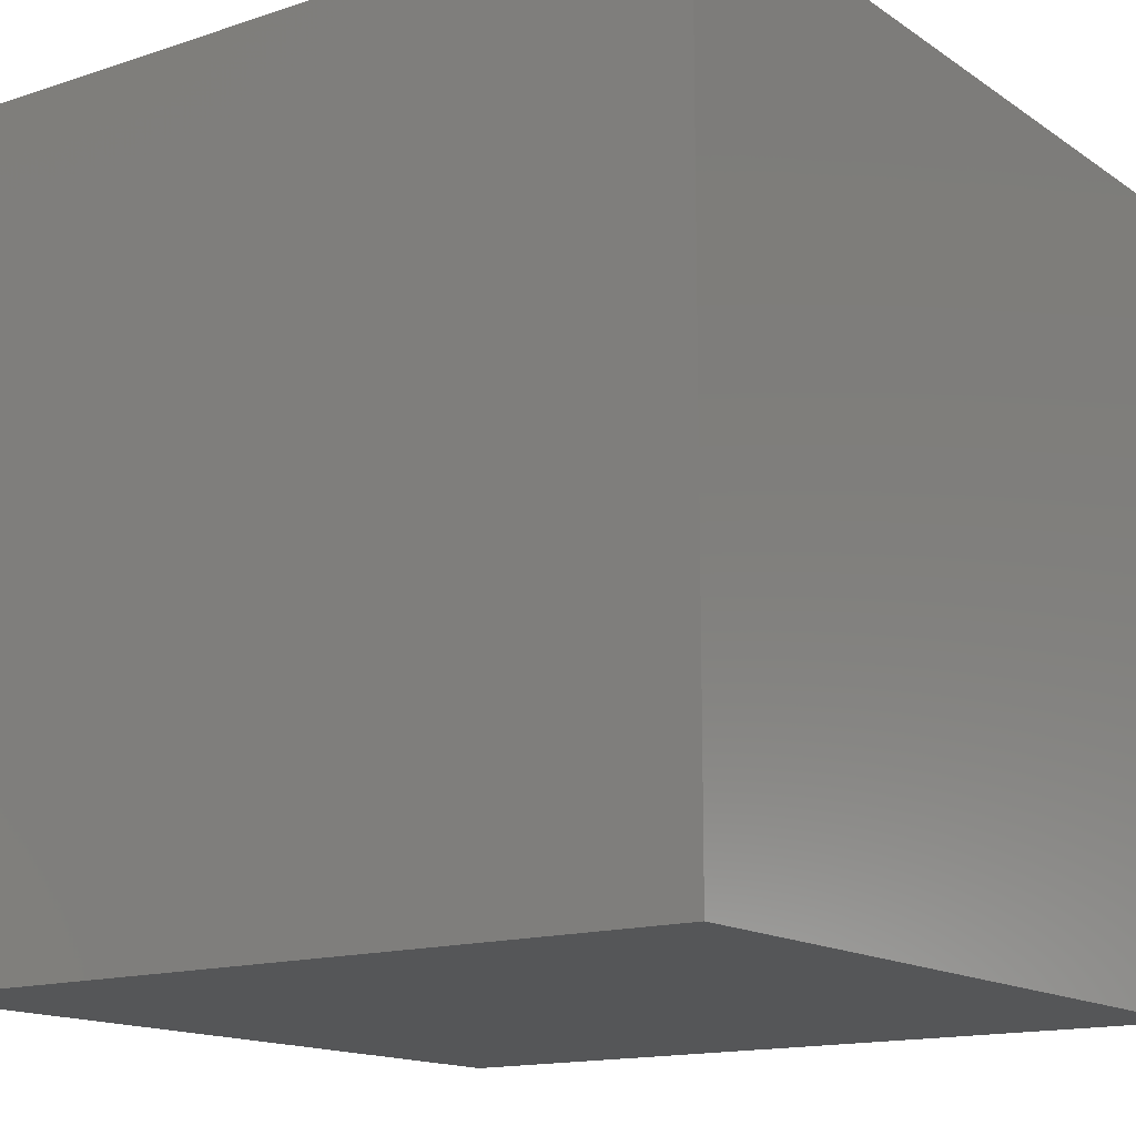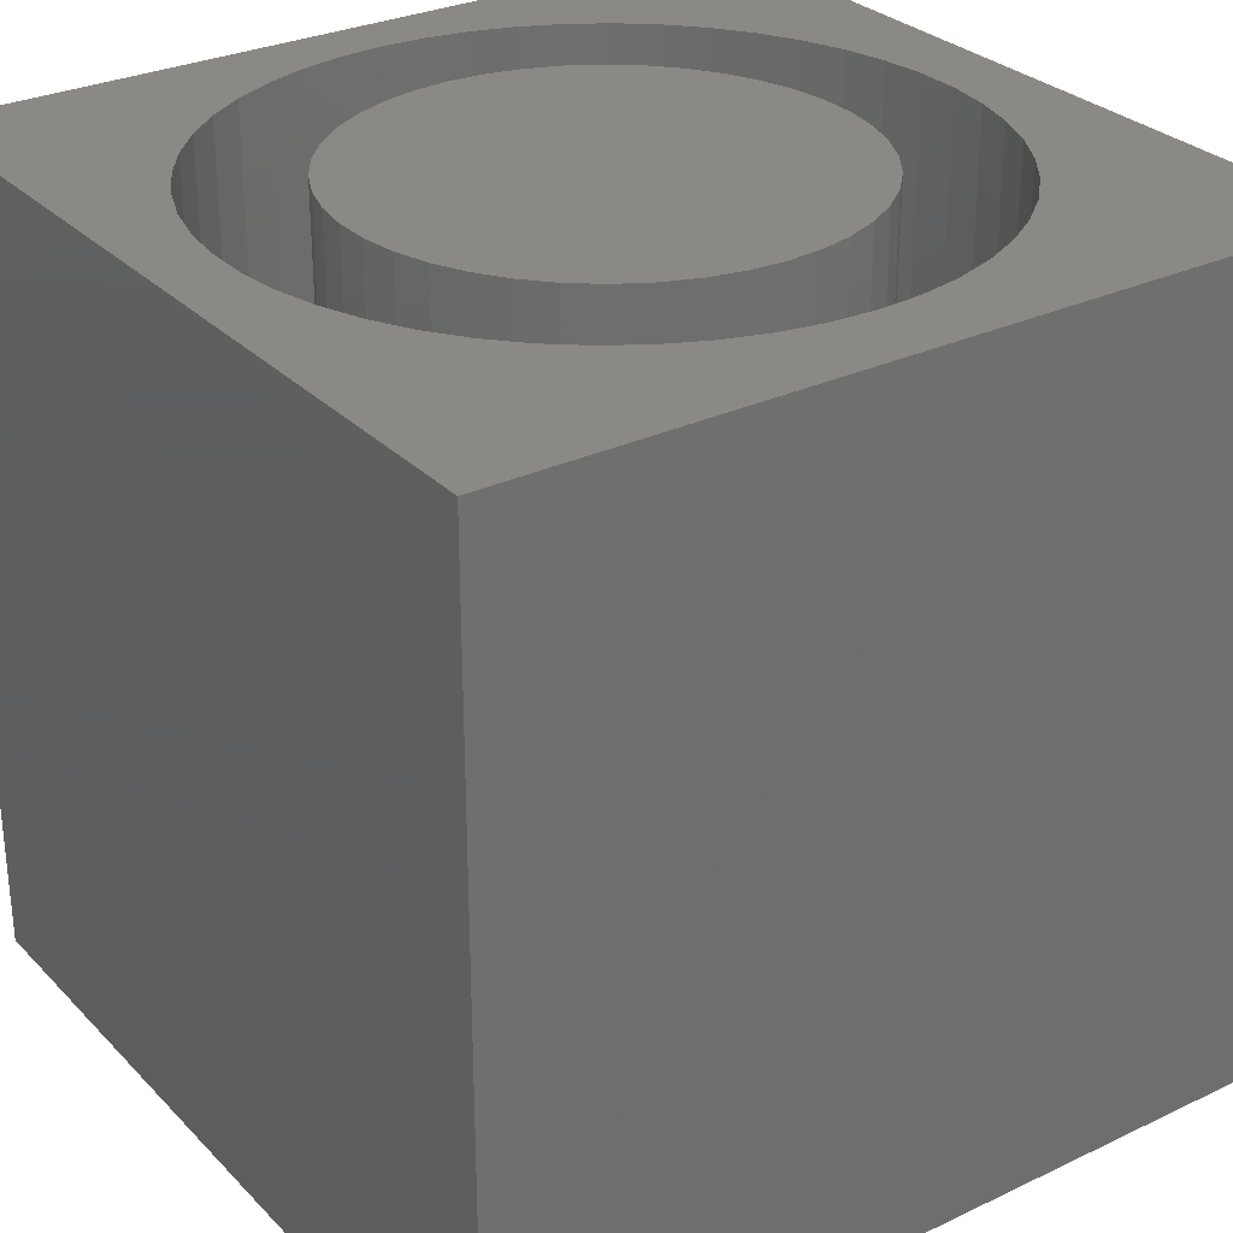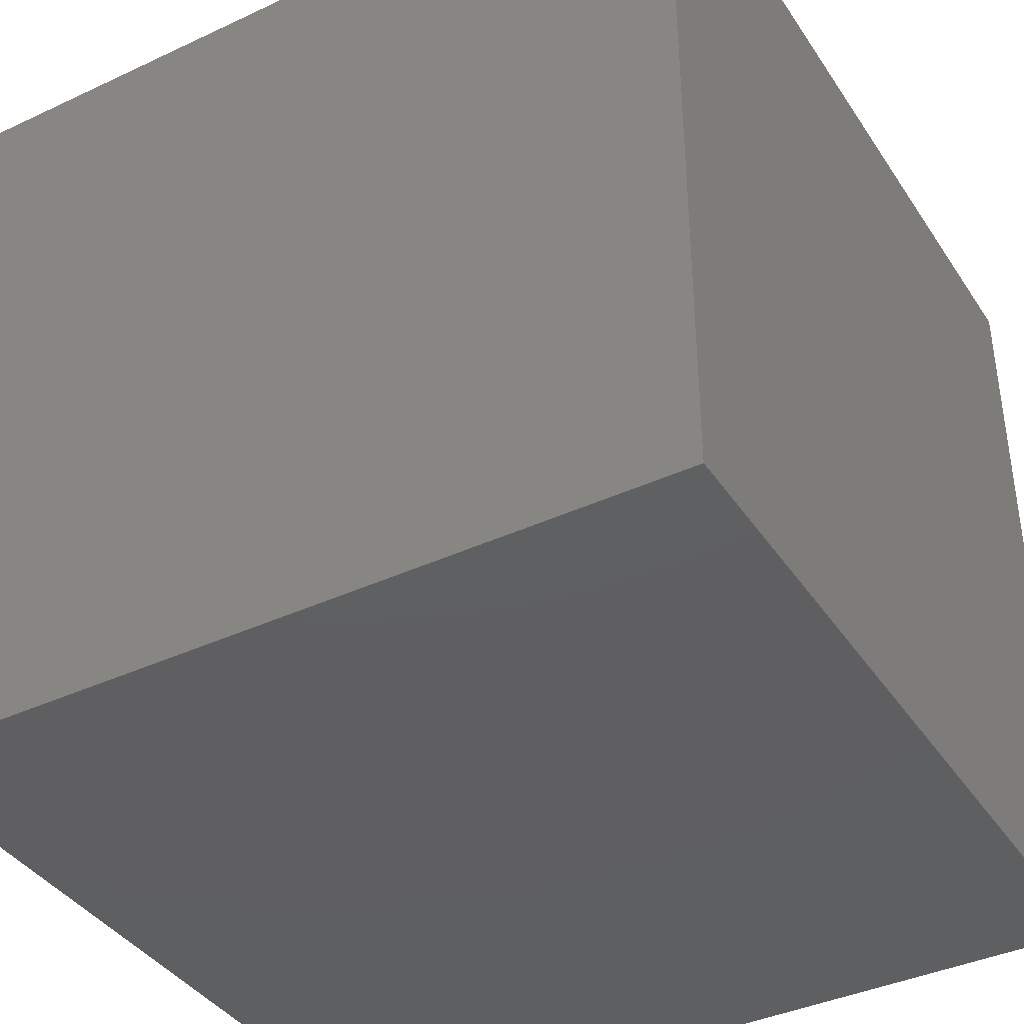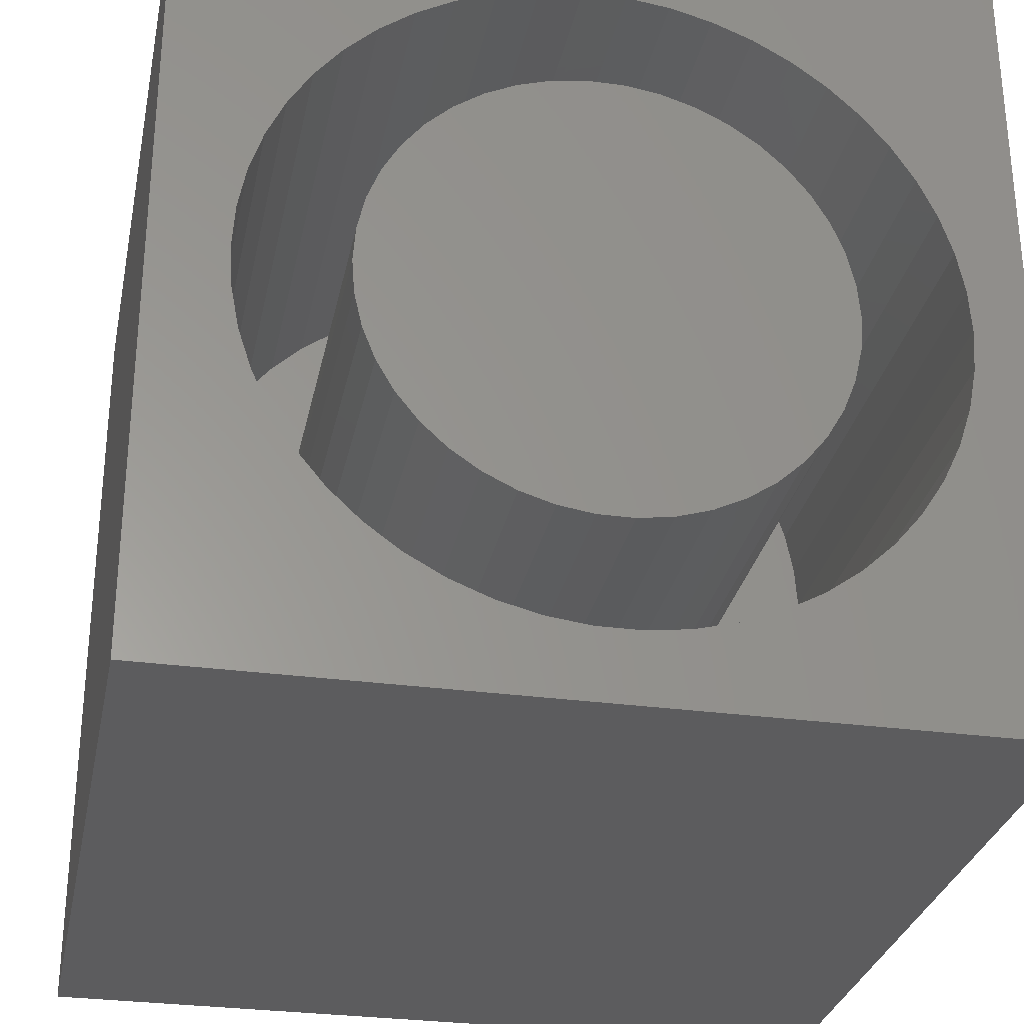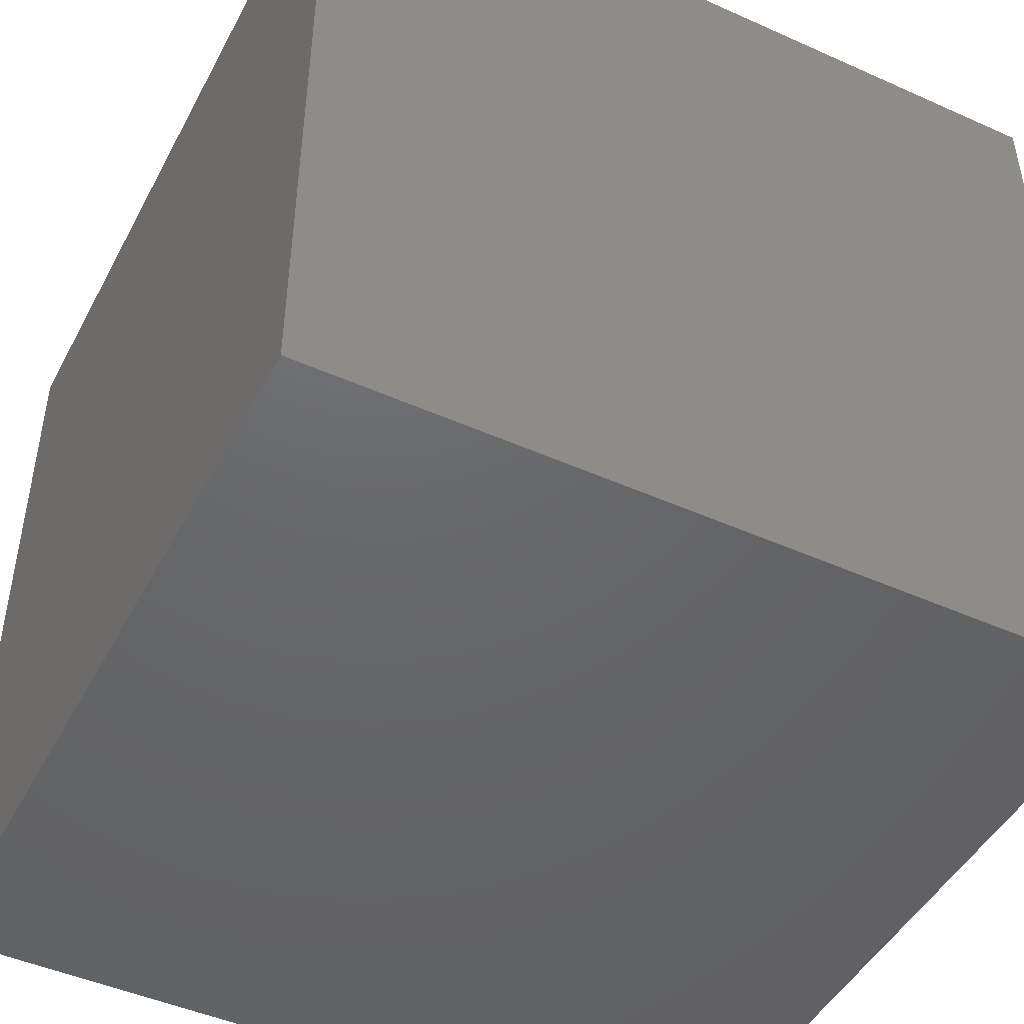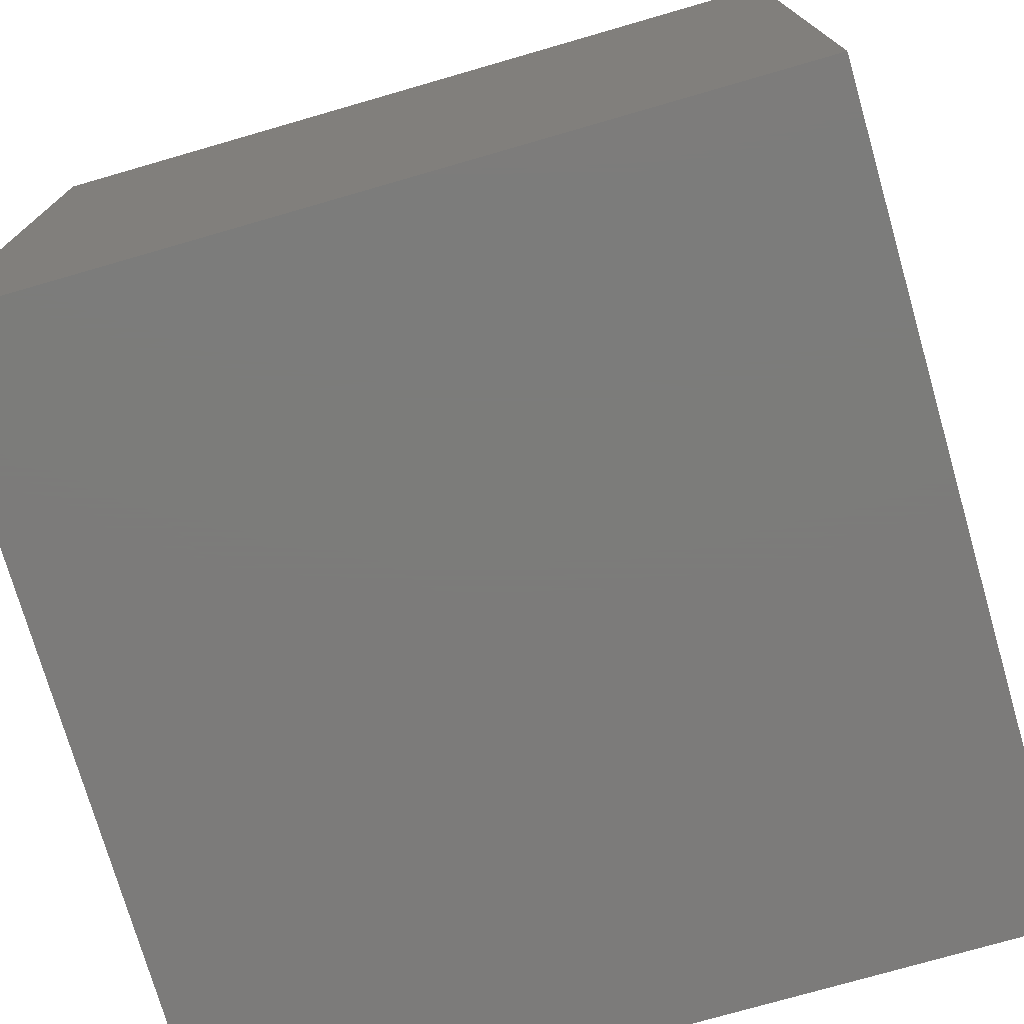
<metadata>
{"format":"stl","ext":"stl","renderer":"f3d","projection":"perspective","resolution":1024,"background":"white","views":[{"elev":-14.8,"azim":-144.6,"up":"+Z"},{"elev":29.4,"azim":-124.9,"up":"+Z"},{"elev":-39.3,"azim":-149.8,"up":"+Y"},{"elev":-29.6,"azim":-11.4,"up":"+Y"},{"elev":-46.9,"azim":153.1,"up":"+Z"},{"elev":-75.1,"azim":16.1,"up":"+Z"}]}
</metadata>
<code>
# stl→obj: 192 verts, 380 faces
v 0 10 10
v 0 10 0
v 0 0 10
v 0 0 0
v 9.176 6.097 10
v 10 10 10
v 9.013 6.598 10
v 8.789 7.076 10
v 2.858 1.507 10
v 3.321 1.253 10
v 3.811 1.058 10
v 10 0 10
v 9.176 4.008 10
v 9.013 3.506 10
v 2.432 8.288 10
v 2.858 8.598 10
v 3.321 8.852 10
v 3.811 9.046 10
v 5.896 9.178 10
v 6.406 9.046 10
v 9.275 5.579 10
v 9.308 5.052 10
v 9.275 4.526 10
v 5.896 0.9272 10
v 6.406 1.058 10
v 6.897 1.253 10
v 5.372 0.8611 10
v 4.845 0.8611 10
v 4.322 0.9272 10
v 1.711 2.584 10
v 1.429 3.029 10
v 1.204 3.506 10
v 1.041 4.008 10
v 4.322 9.178 10
v 4.845 9.244 10
v 5.372 9.244 10
v 8.789 3.029 10
v 8.506 2.584 10
v 8.17 2.178 10
v 2.432 1.817 10
v 2.047 2.178 10
v 6.897 8.852 10
v 7.359 8.598 10
v 7.786 8.288 10
v 7.786 1.817 10
v 7.359 1.507 10
v 0.9423 4.526 10
v 0.9091 5.052 10
v 0.9423 5.579 10
v 1.041 6.097 10
v 1.204 6.598 10
v 1.429 7.076 10
v 8.17 7.927 10
v 8.506 7.521 10
v 1.711 7.521 10
v 2.047 7.927 10
v 10 10 0
v 10 0 0
v 9.275 4.526 3.168
v 9.308 5.052 3.168
v 9.275 5.579 3.168
v 9.176 6.097 3.168
v 9.013 6.598 3.168
v 8.789 7.076 3.168
v 8.506 7.521 3.168
v 8.17 7.927 3.168
v 7.786 8.288 3.168
v 7.359 8.598 3.168
v 6.897 8.852 3.168
v 6.406 9.046 3.168
v 5.896 9.178 3.168
v 5.372 9.244 3.168
v 4.845 9.244 3.168
v 4.322 9.178 3.168
v 3.811 9.046 3.168
v 3.321 8.852 3.168
v 2.858 8.598 3.168
v 2.432 8.288 3.168
v 2.047 7.927 3.168
v 1.711 7.521 3.168
v 1.429 7.076 3.168
v 1.204 6.598 3.168
v 1.041 6.097 3.168
v 0.9423 5.579 3.168
v 0.9091 5.052 3.168
v 0.9423 4.526 3.168
v 1.041 4.008 3.168
v 1.204 3.506 3.168
v 1.429 3.029 3.168
v 1.711 2.584 3.168
v 2.047 2.178 3.168
v 2.432 1.817 3.168
v 2.858 1.507 3.168
v 3.321 1.253 3.168
v 3.811 1.058 3.168
v 4.322 0.9272 3.168
v 4.845 0.8611 3.168
v 5.372 0.8611 3.168
v 5.896 0.9272 3.168
v 6.406 1.058 3.168
v 6.897 1.253 3.168
v 7.359 1.507 3.168
v 7.786 1.817 3.168
v 8.17 2.178 3.168
v 8.506 2.584 3.168
v 8.789 3.029 3.168
v 9.013 3.506 3.168
v 9.176 4.008 3.168
v 7.958 5.482 3.168
v 7.991 5.052 3.168
v 6.162 2.37 3.168
v 6.55 2.557 3.168
v 6.906 2.799 3.168
v 7.221 3.092 3.168
v 7.49 3.429 3.168
v 7.705 3.802 3.168
v 3.668 2.557 3.168
v 4.056 2.37 3.168
v 4.467 2.243 3.168
v 4.893 2.179 3.168
v 5.324 2.179 3.168
v 5.75 2.243 3.168
v 7.863 5.902 3.168
v 7.863 4.203 3.168
v 7.958 4.623 3.168
v 4.056 7.735 3.168
v 3.668 7.548 3.168
v 3.312 7.306 3.168
v 2.996 7.013 3.168
v 2.728 6.676 3.168
v 2.512 6.303 3.168
v 6.55 7.548 3.168
v 6.162 7.735 3.168
v 5.75 7.862 3.168
v 5.324 7.926 3.168
v 4.893 7.926 3.168
v 4.467 7.862 3.168
v 7.705 6.303 3.168
v 7.49 6.676 3.168
v 7.221 7.013 3.168
v 6.906 7.306 3.168
v 2.355 4.203 3.168
v 2.512 3.802 3.168
v 2.728 3.429 3.168
v 2.996 3.092 3.168
v 3.312 2.799 3.168
v 2.355 5.902 3.168
v 2.259 5.482 3.168
v 2.227 5.052 3.168
v 2.259 4.623 3.168
v 7.991 5.052 10
v 7.958 4.623 10
v 7.863 4.203 10
v 7.705 3.802 10
v 7.49 3.429 10
v 7.221 3.092 10
v 6.906 2.799 10
v 6.55 2.557 10
v 6.162 2.37 10
v 5.75 2.243 10
v 5.324 2.179 10
v 4.893 2.179 10
v 4.467 2.243 10
v 4.056 2.37 10
v 3.668 2.557 10
v 3.312 2.799 10
v 2.996 3.092 10
v 2.728 3.429 10
v 2.512 3.802 10
v 2.355 4.203 10
v 2.259 4.623 10
v 2.227 5.052 10
v 2.259 5.482 10
v 2.355 5.902 10
v 2.512 6.303 10
v 2.728 6.676 10
v 2.996 7.013 10
v 3.312 7.306 10
v 3.668 7.548 10
v 4.056 7.735 10
v 4.467 7.862 10
v 4.893 7.926 10
v 5.324 7.926 10
v 5.75 7.862 10
v 6.162 7.735 10
v 6.55 7.548 10
v 6.906 7.306 10
v 7.221 7.013 10
v 7.49 6.676 10
v 7.705 6.303 10
v 7.863 5.902 10
v 7.958 5.482 10
f 1 2 3
f 3 2 4
f 5 6 7
f 7 6 8
f 9 3 10
f 10 3 11
f 12 13 14
f 15 16 1
f 1 16 17
f 1 17 18
f 6 19 20
f 5 21 6
f 6 21 22
f 6 22 12
f 12 22 23
f 12 23 13
f 24 12 25
f 25 12 26
f 24 27 12
f 12 27 28
f 12 28 3
f 3 28 29
f 3 29 11
f 30 31 3
f 3 31 32
f 3 32 33
f 18 34 1
f 1 34 35
f 1 35 6
f 6 35 36
f 6 36 19
f 14 37 12
f 12 37 38
f 12 38 39
f 9 40 3
f 3 40 41
f 3 41 30
f 20 42 6
f 6 42 43
f 6 43 44
f 39 45 12
f 12 45 46
f 12 46 26
f 33 47 3
f 3 47 48
f 3 48 1
f 1 48 49
f 49 50 1
f 1 50 51
f 1 51 52
f 44 53 6
f 6 53 54
f 6 54 8
f 52 55 1
f 1 55 56
f 1 56 15
f 57 6 58
f 58 6 12
f 2 57 4
f 4 57 58
f 6 57 1
f 1 57 2
f 58 12 4
f 4 12 3
f 59 22 60
f 60 22 21
f 60 21 61
f 61 21 5
f 61 5 62
f 62 5 7
f 62 7 63
f 63 7 8
f 63 8 64
f 64 8 54
f 64 54 65
f 65 54 53
f 65 53 66
f 66 53 44
f 66 44 67
f 67 44 43
f 67 43 68
f 68 43 42
f 68 42 69
f 69 42 20
f 69 20 70
f 70 20 19
f 70 19 71
f 71 19 36
f 71 36 72
f 72 36 35
f 72 35 73
f 73 35 34
f 73 34 74
f 74 34 18
f 74 18 75
f 75 18 17
f 75 17 76
f 76 17 16
f 76 16 77
f 77 16 15
f 77 15 78
f 78 15 56
f 78 56 79
f 79 56 55
f 79 55 80
f 80 55 52
f 80 52 81
f 81 52 51
f 81 51 82
f 82 51 50
f 82 50 83
f 83 50 49
f 83 49 84
f 84 49 48
f 84 48 85
f 85 48 47
f 85 47 86
f 86 47 33
f 86 33 87
f 87 33 32
f 87 32 88
f 88 32 31
f 88 31 89
f 89 31 30
f 89 30 90
f 90 30 41
f 90 41 91
f 91 41 40
f 91 40 92
f 92 40 9
f 92 9 93
f 93 9 10
f 93 10 94
f 94 10 11
f 94 11 95
f 95 11 29
f 95 29 96
f 96 29 28
f 96 28 97
f 97 28 27
f 97 27 98
f 98 27 24
f 98 24 99
f 99 24 25
f 99 25 100
f 100 25 26
f 100 26 101
f 101 26 46
f 101 46 102
f 102 46 45
f 102 45 103
f 103 45 39
f 103 39 104
f 104 39 38
f 104 38 105
f 105 38 37
f 105 37 106
f 106 37 14
f 106 14 107
f 107 14 13
f 107 13 108
f 108 13 23
f 108 23 59
f 59 23 22
f 109 110 61
f 111 101 112
f 112 101 102
f 112 102 113
f 113 102 103
f 113 103 114
f 114 103 104
f 114 104 115
f 115 104 105
f 115 105 116
f 117 94 118
f 118 94 95
f 118 95 119
f 119 95 96
f 119 96 120
f 120 96 97
f 120 97 121
f 121 97 98
f 121 98 122
f 122 98 99
f 122 99 111
f 111 99 100
f 111 100 101
f 109 61 123
f 105 106 116
f 116 106 107
f 116 107 124
f 124 107 108
f 124 108 125
f 125 108 59
f 125 59 110
f 110 59 60
f 110 60 61
f 126 76 127
f 127 76 77
f 127 77 128
f 128 77 78
f 128 78 129
f 129 78 79
f 129 79 130
f 130 79 80
f 130 80 131
f 132 69 133
f 133 69 70
f 133 70 134
f 134 70 71
f 134 71 135
f 135 71 72
f 135 72 136
f 136 72 73
f 136 73 137
f 137 73 74
f 137 74 126
f 126 74 75
f 126 75 76
f 61 62 123
f 123 62 63
f 123 63 138
f 138 63 64
f 138 64 139
f 139 64 65
f 139 65 140
f 140 65 66
f 140 66 141
f 141 66 67
f 141 67 132
f 132 67 68
f 132 68 69
f 142 88 143
f 143 88 89
f 143 89 144
f 144 89 90
f 144 90 145
f 145 90 91
f 145 91 146
f 146 91 92
f 146 92 117
f 117 92 93
f 117 93 94
f 80 81 131
f 131 81 82
f 131 82 147
f 147 82 83
f 147 83 148
f 148 83 84
f 148 84 149
f 149 84 85
f 149 85 150
f 150 85 86
f 150 86 142
f 142 86 87
f 142 87 88
f 109 151 110
f 110 151 152
f 110 152 125
f 125 152 153
f 125 153 124
f 124 153 154
f 124 154 116
f 116 154 155
f 116 155 115
f 115 155 156
f 115 156 114
f 114 156 157
f 114 157 113
f 113 157 158
f 113 158 112
f 112 158 159
f 112 159 111
f 111 159 160
f 111 160 122
f 122 160 161
f 122 161 121
f 121 161 162
f 121 162 120
f 120 162 163
f 120 163 119
f 119 163 164
f 119 164 118
f 118 164 165
f 118 165 117
f 117 165 166
f 117 166 146
f 146 166 167
f 146 167 145
f 145 167 168
f 145 168 144
f 144 168 169
f 144 169 143
f 143 169 170
f 143 170 142
f 142 170 171
f 142 171 150
f 150 171 172
f 150 172 149
f 149 172 173
f 149 173 148
f 148 173 174
f 148 174 147
f 147 174 175
f 147 175 131
f 131 175 176
f 131 176 130
f 130 176 177
f 130 177 129
f 129 177 178
f 129 178 128
f 128 178 179
f 128 179 127
f 127 179 180
f 127 180 126
f 126 180 181
f 126 181 137
f 137 181 182
f 137 182 136
f 136 182 183
f 136 183 135
f 135 183 184
f 135 184 134
f 134 184 185
f 134 185 133
f 133 185 186
f 133 186 132
f 132 186 187
f 132 187 141
f 141 187 188
f 141 188 140
f 140 188 189
f 140 189 139
f 139 189 190
f 139 190 138
f 138 190 191
f 138 191 123
f 123 191 192
f 123 192 109
f 109 192 151
f 153 152 171
f 152 151 171
f 171 151 192
f 171 192 172
f 179 178 192
f 179 192 180
f 185 184 192
f 192 184 183
f 153 171 154
f 154 171 170
f 154 170 169
f 191 187 192
f 192 187 186
f 192 186 185
f 191 190 187
f 187 190 189
f 187 189 188
f 183 182 192
f 192 182 181
f 192 181 180
f 178 177 192
f 192 177 176
f 192 176 175
f 175 174 192
f 192 174 173
f 192 173 172
f 169 168 154
f 154 168 167
f 154 167 166
f 166 165 154
f 154 165 164
f 154 164 163
f 158 154 159
f 159 154 160
f 163 162 154
f 154 162 161
f 154 161 160
f 158 157 154
f 154 157 156
f 154 156 155

</code>
